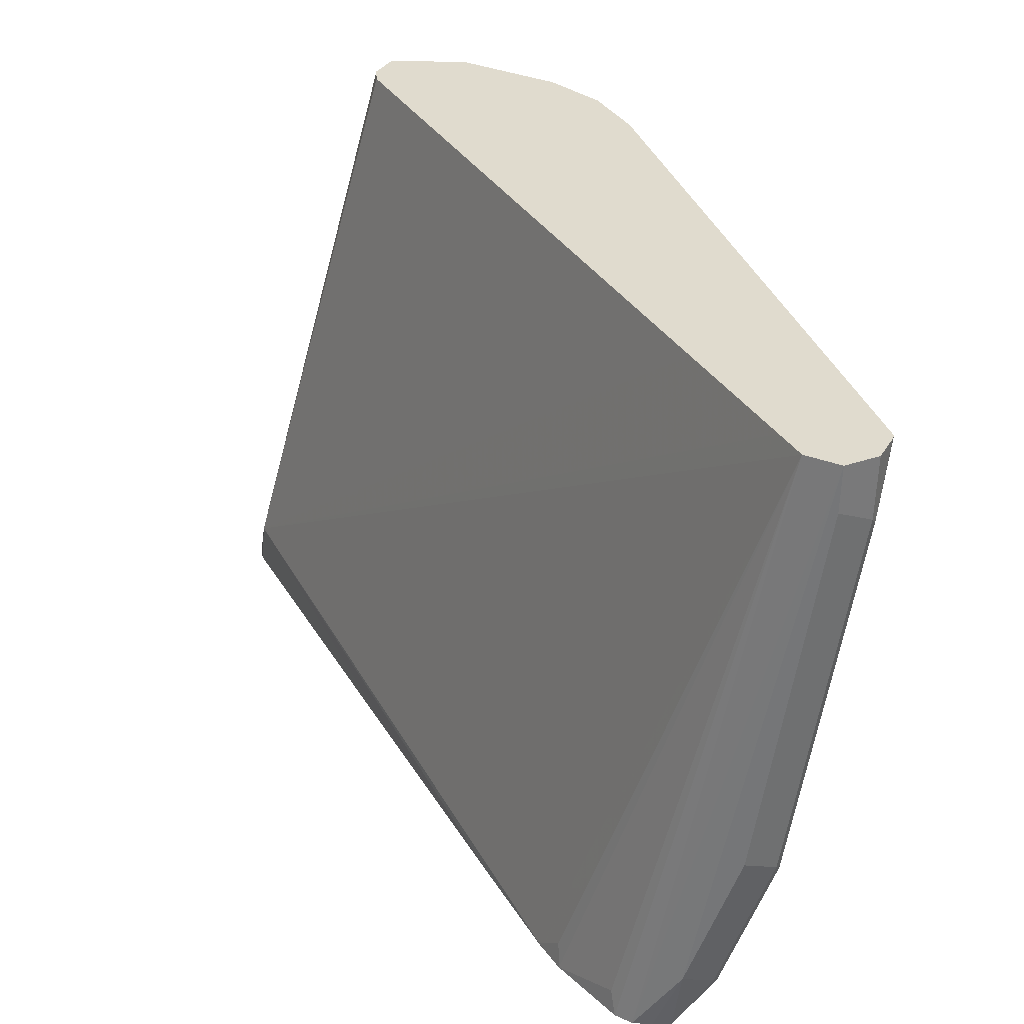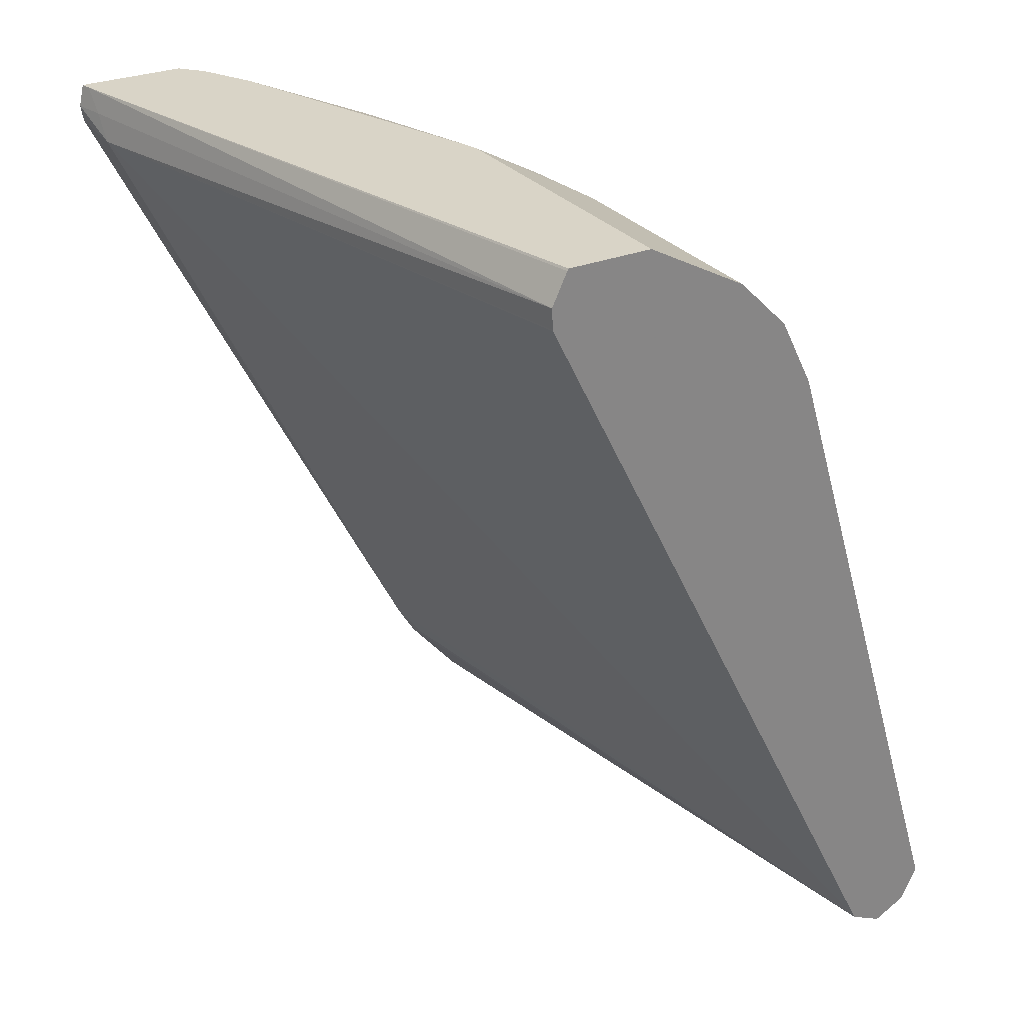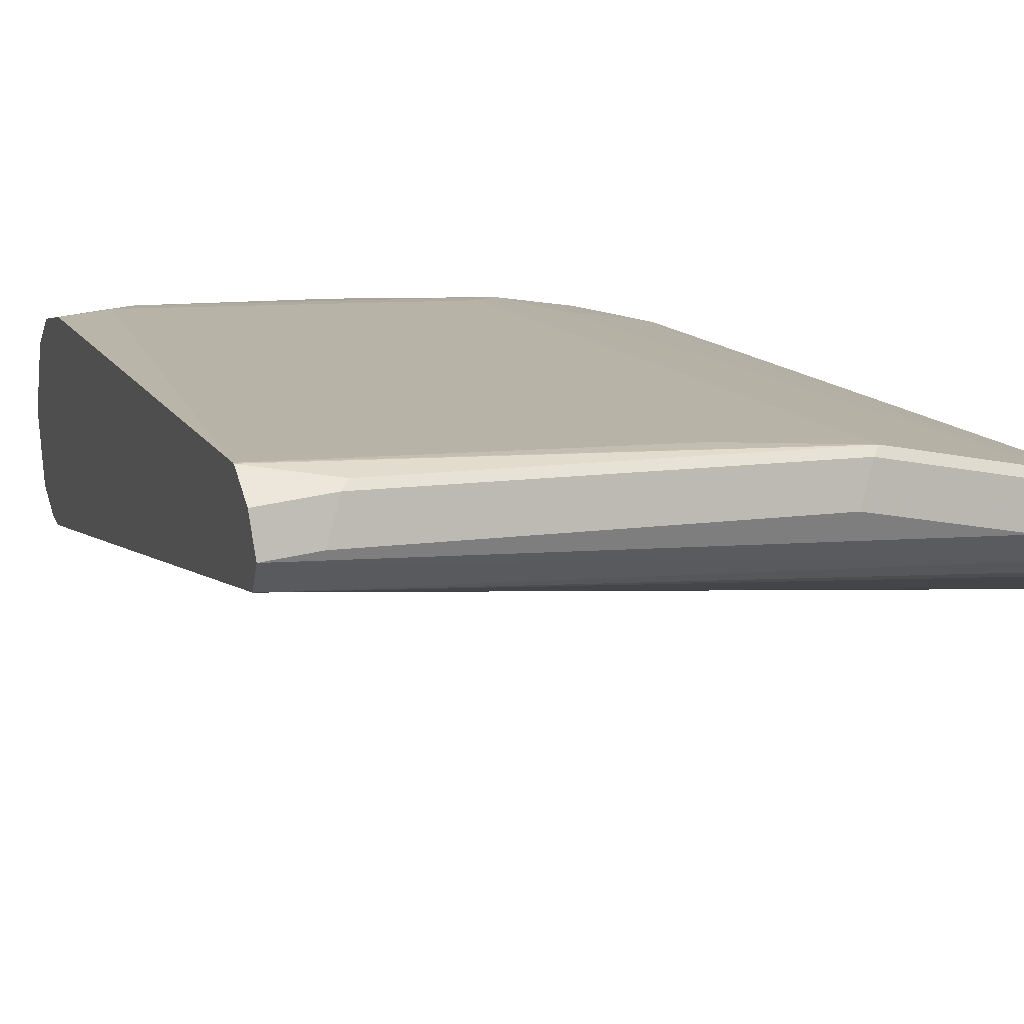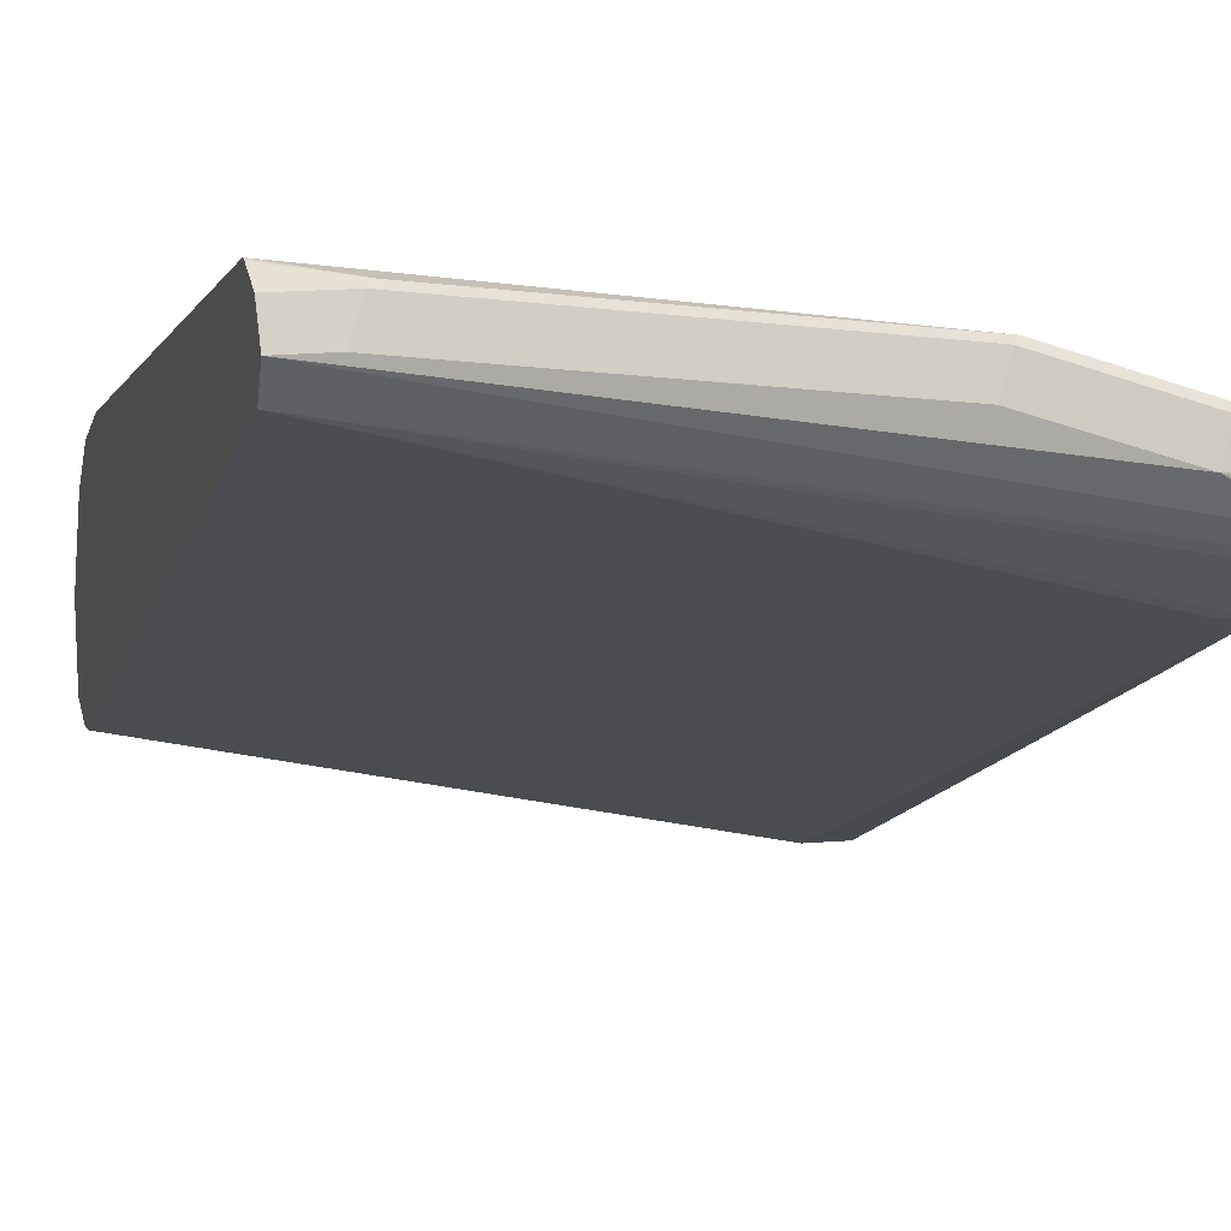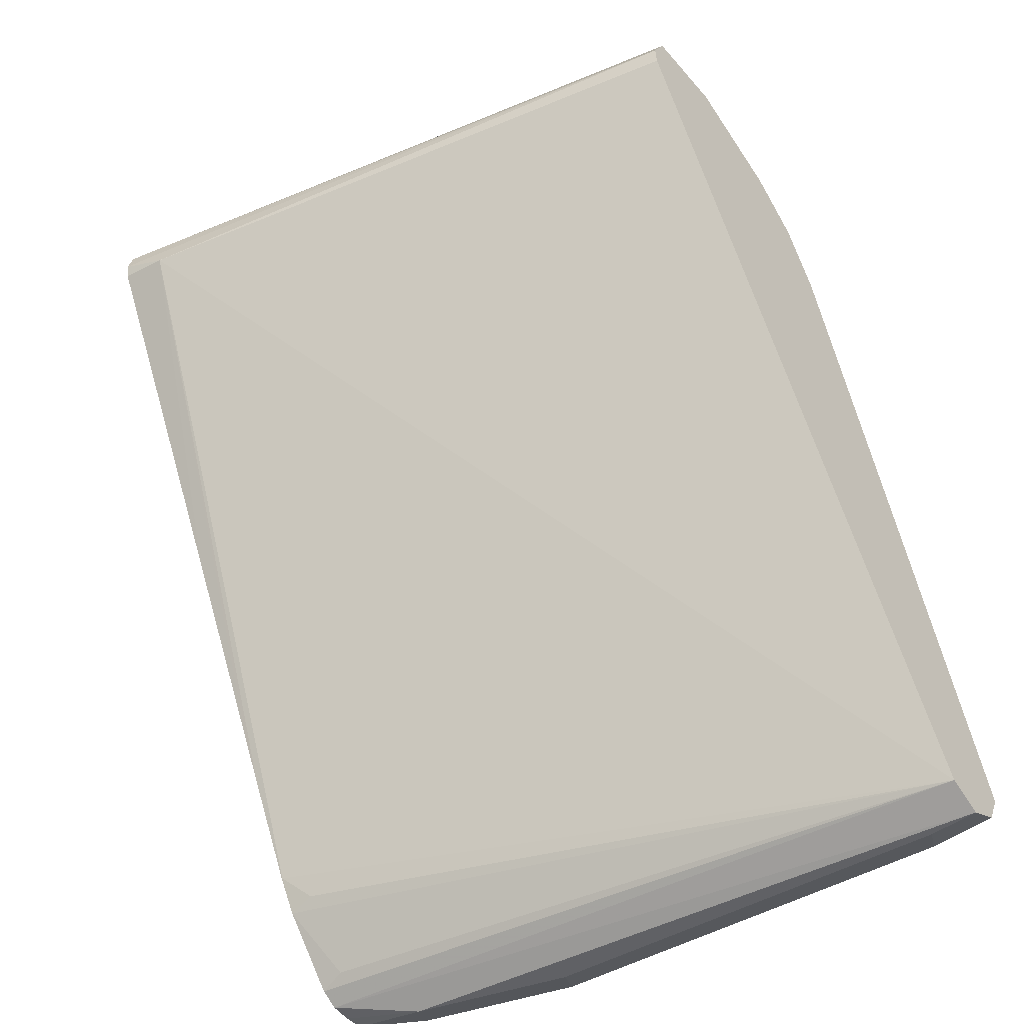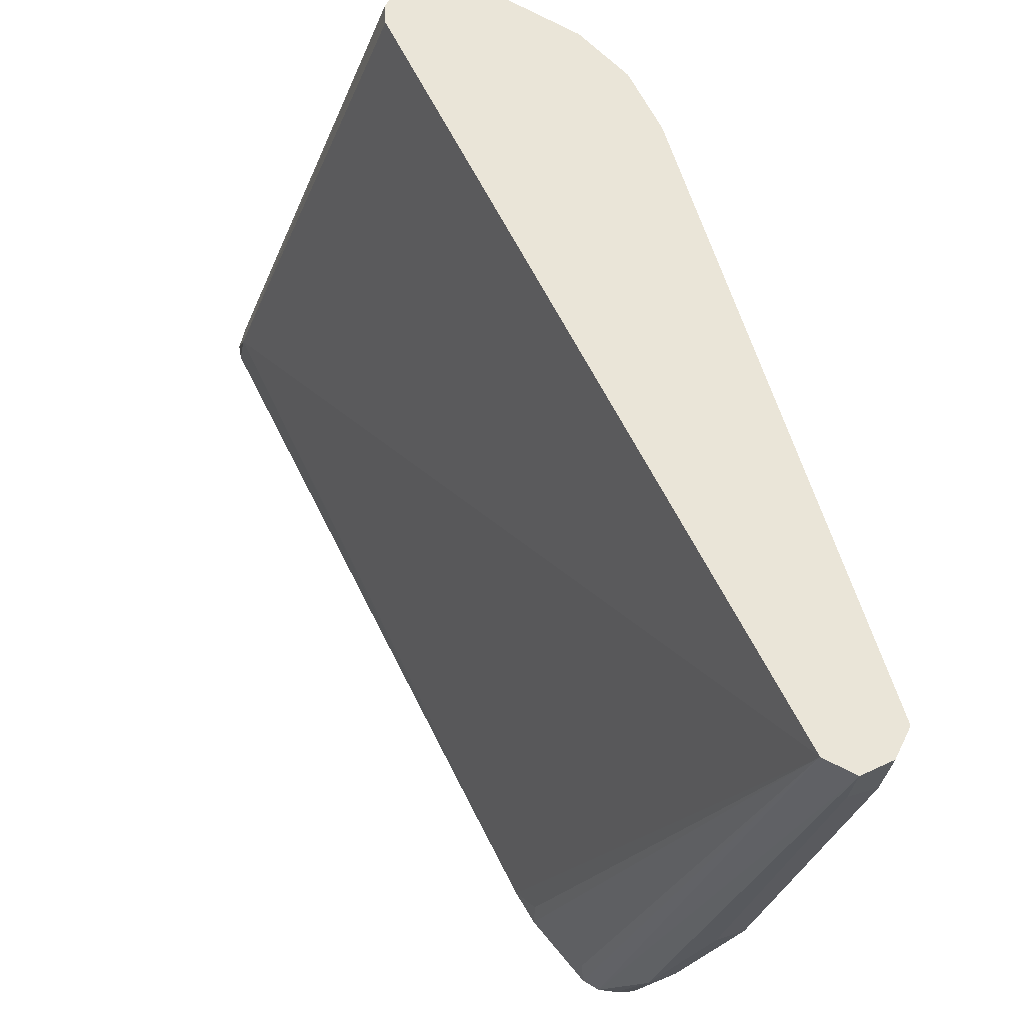
<metadata>
{"format":"obj","ext":"obj","renderer":"f3d","projection":"perspective","resolution":1024,"background":"white","views":[{"elev":-56.8,"azim":-91.1,"up":"+Y"},{"elev":28.8,"azim":-120.9,"up":"+Y"},{"elev":30.8,"azim":-19.7,"up":"+Z"},{"elev":13.4,"azim":-16.5,"up":"+Z"},{"elev":-50.0,"azim":-141.1,"up":"+Y"},{"elev":-29.1,"azim":-95.1,"up":"+Y"}]}
</metadata>
<code>
v 0.2207 -0.4664 0.4278
v 0.2207 -0.4664 0.463
v 0.2207 -0.4693 0.4272
v 0.2172 -0.4664 0.4286
v 0.2136 -0.4664 0.4693
v 0.2207 -0.4755 0.4824
v 0.2207 -0.4735 0.4262
v 0.2102 -0.4735 0.4286
v 0.000628 -0.4772 0.4785
v 0.000628 -0.4671 0.4834
v 0.000628 -0.4664 0.4838
v 0.1975 -0.4664 0.4773
v 0.1796 -0.4776 0.5082
v 0.2122 -0.4776 0.4919
v 0.2207 -0.4783 0.488
v 0.2207 -0.4788 0.4271
v 0.2041 -0.4817 0.4286
v 0.000628 -0.4839 0.4789
v 0.000628 -0.4664 0.5114
v 0.1959 -0.4664 0.4781
v 0.1633 -0.4735 0.5061
v 0.1633 -0.4789 0.517
v 0.1633 -0.4844 0.5279
v 0.1959 -0.4844 0.5116
v 0.2207 -0.4817 0.4939
v 0.2207 -0.5962 0.4857
v 0.000628 -0.4844 0.4789
v 0.2207 -0.6615 0.5183
v 0.2207 -0.6773 0.5262
v 0.2204 -0.7102 0.5429
v 0.000628 -0.7456 0.6095
v 0.000628 -0.7347 0.6041
v 0.000628 -0.6907 0.5821
v 0.000628 -0.6041 0.5388
v 0.01603 -0.4664 0.5114
v 0.000628 -0.4844 0.5442
v 0.08164 -0.4844 0.5442
v 0.1497 -0.4664 0.4938
v 0.1007 -0.4664 0.5102
v 0.09796 -0.4898 0.5449
v 0.1469 -0.5061 0.5449
v 0.1714 -0.498 0.5347
v 0.2041 -0.498 0.5184
v 0.09796 -0.4789 0.5333
v 0.2207 -0.4982 0.5103
v 0.2204 -0.498 0.5102
v 0.2207 -0.487 0.5005
v 0.2207 -0.7099 0.5427
v 0.2207 -0.7103 0.5429
v 0.2207 -0.7212 0.5493
v 0.2122 -0.7183 0.549
v 0.2122 -0.7401 0.566
v 0.2207 -0.743 0.5674
v 0.2207 -0.7463 0.573
v 0.000628 -0.751 0.6204
v 0.09796 -0.4664 0.5108
v 0.000628 -0.5007 0.5605
v 0.01633 -0.5007 0.5605
v 0.02449 -0.5143 0.5673
v 0.0898 -0.498 0.551
v 0.1388 -0.5143 0.551
v 0.1877 -0.5143 0.5347
v 0.1959 -0.5061 0.5286
v 0.2207 -0.514 0.5182
v 0.2207 -0.7469 0.5795
v 0.1959 -0.751 0.5877
v 0.01633 -0.751 0.6204
v 0.000628 -0.7456 0.6313
v 0.000628 -0.522 0.5712
v 0.01633 -0.5225 0.5714
v 0.1306 -0.5225 0.5551
v 0.1551 -0.7428 0.6163
v 0.1551 -0.5306 0.551
v 0.2041 -0.7428 0.6
v 0.2207 -0.7347 0.5907
v 0.2207 -0.7465 0.586
v 0.1469 -0.751 0.6041
v 0.2014 -0.7456 0.5986
v 0.02178 -0.7456 0.6313
v 0.000628 -0.7359 0.6361
v 0.000628 -0.5225 0.5714
v 0.000628 -0.7341 0.6364
v 0.1143 -0.7347 0.6204
v 0.000628 -0.7347 0.6365
v 0.02449 -0.7428 0.6326
v 0.1524 -0.7456 0.6149
f 35 37 56
f 36 57 58
f 37 44 56
f 36 58 37
f 37 58 59
f 37 59 60
f 37 60 40
f 41 61 42
f 40 60 61
f 40 61 41
f 42 61 73
f 42 73 62
f 42 62 63
f 42 63 43
f 31 54 55
f 43 63 45
f 45 47 46
f 39 56 44
f 31 53 54
f 24 46 47
f 31 50 52
f 23 37 40
f 45 63 64
f 23 40 41
f 23 41 42
f 23 42 43
f 23 43 24
f 23 39 44
f 23 44 37
f 24 43 45
f 24 45 46
f 24 47 25
f 29 48 30
f 30 48 49
f 30 49 50
f 30 50 51
f 30 51 31
f 31 51 50
f 31 52 53
f 50 53 52
f 68 79 80
f 54 66 55
f 69 81 70
f 70 81 82
f 70 82 83
f 70 83 71
f 71 83 72
f 72 83 82
f 72 82 84
f 72 84 85
f 67 86 79
f 72 85 79
f 72 86 78
f 72 78 74
f 72 74 73
f 74 78 76
f 74 76 75
f 79 85 80
f 80 85 84
f 22 39 23
f 72 79 86
f 54 65 66
f 67 77 86
f 66 78 86
f 55 66 77
f 55 77 67
f 55 67 79
f 55 79 68
f 57 69 58
f 58 69 70
f 58 70 59
f 59 70 71
f 66 86 77
f 59 71 61
f 61 71 72
f 61 72 73
f 62 73 74
f 62 74 75
f 62 75 63
f 63 75 64
f 65 76 66
f 66 76 78
f 59 61 60
f 21 39 22
f 14 24 25
f 20 38 21
f 1 4 11
f 1 11 19
f 1 19 35
f 1 35 56
f 1 56 39
f 1 39 38
f 1 38 20
f 1 20 12
f 1 12 5
f 1 5 2
f 2 5 6
f 3 7 4
f 4 7 8
f 4 8 9
f 4 9 10
f 4 10 11
f 5 12 13
f 1 3 4
f 5 13 14
f 1 7 3
f 1 26 16
f 1 2 6
f 1 6 15
f 1 15 25
f 1 25 47
f 21 38 39
f 1 45 64
f 1 64 75
f 1 75 76
f 1 76 65
f 1 65 54
f 1 54 53
f 1 53 50
f 1 50 49
f 1 49 48
f 1 48 29
f 1 29 28
f 1 28 26
f 1 16 7
f 5 14 15
f 1 47 45
f 7 16 17
f 13 22 23
f 13 23 24
f 13 24 14
f 13 20 21
f 14 25 15
f 16 26 17
f 17 27 18
f 17 26 28
f 17 28 29
f 17 29 30
f 17 30 31
f 17 31 32
f 17 32 33
f 17 33 34
f 19 36 37
f 19 37 35
f 5 15 6
f 13 21 22
f 12 20 13
f 17 34 27
f 9 19 11
f 9 11 10
f 8 17 9
f 9 18 27
f 9 27 34
f 9 34 33
f 9 33 32
f 9 32 31
f 9 31 55
f 9 17 18
f 9 68 80
f 9 36 19
f 9 55 68
f 9 57 36
f 9 69 57
f 7 17 8
f 9 82 81
f 9 84 82
f 9 81 69
f 9 80 84

</code>
